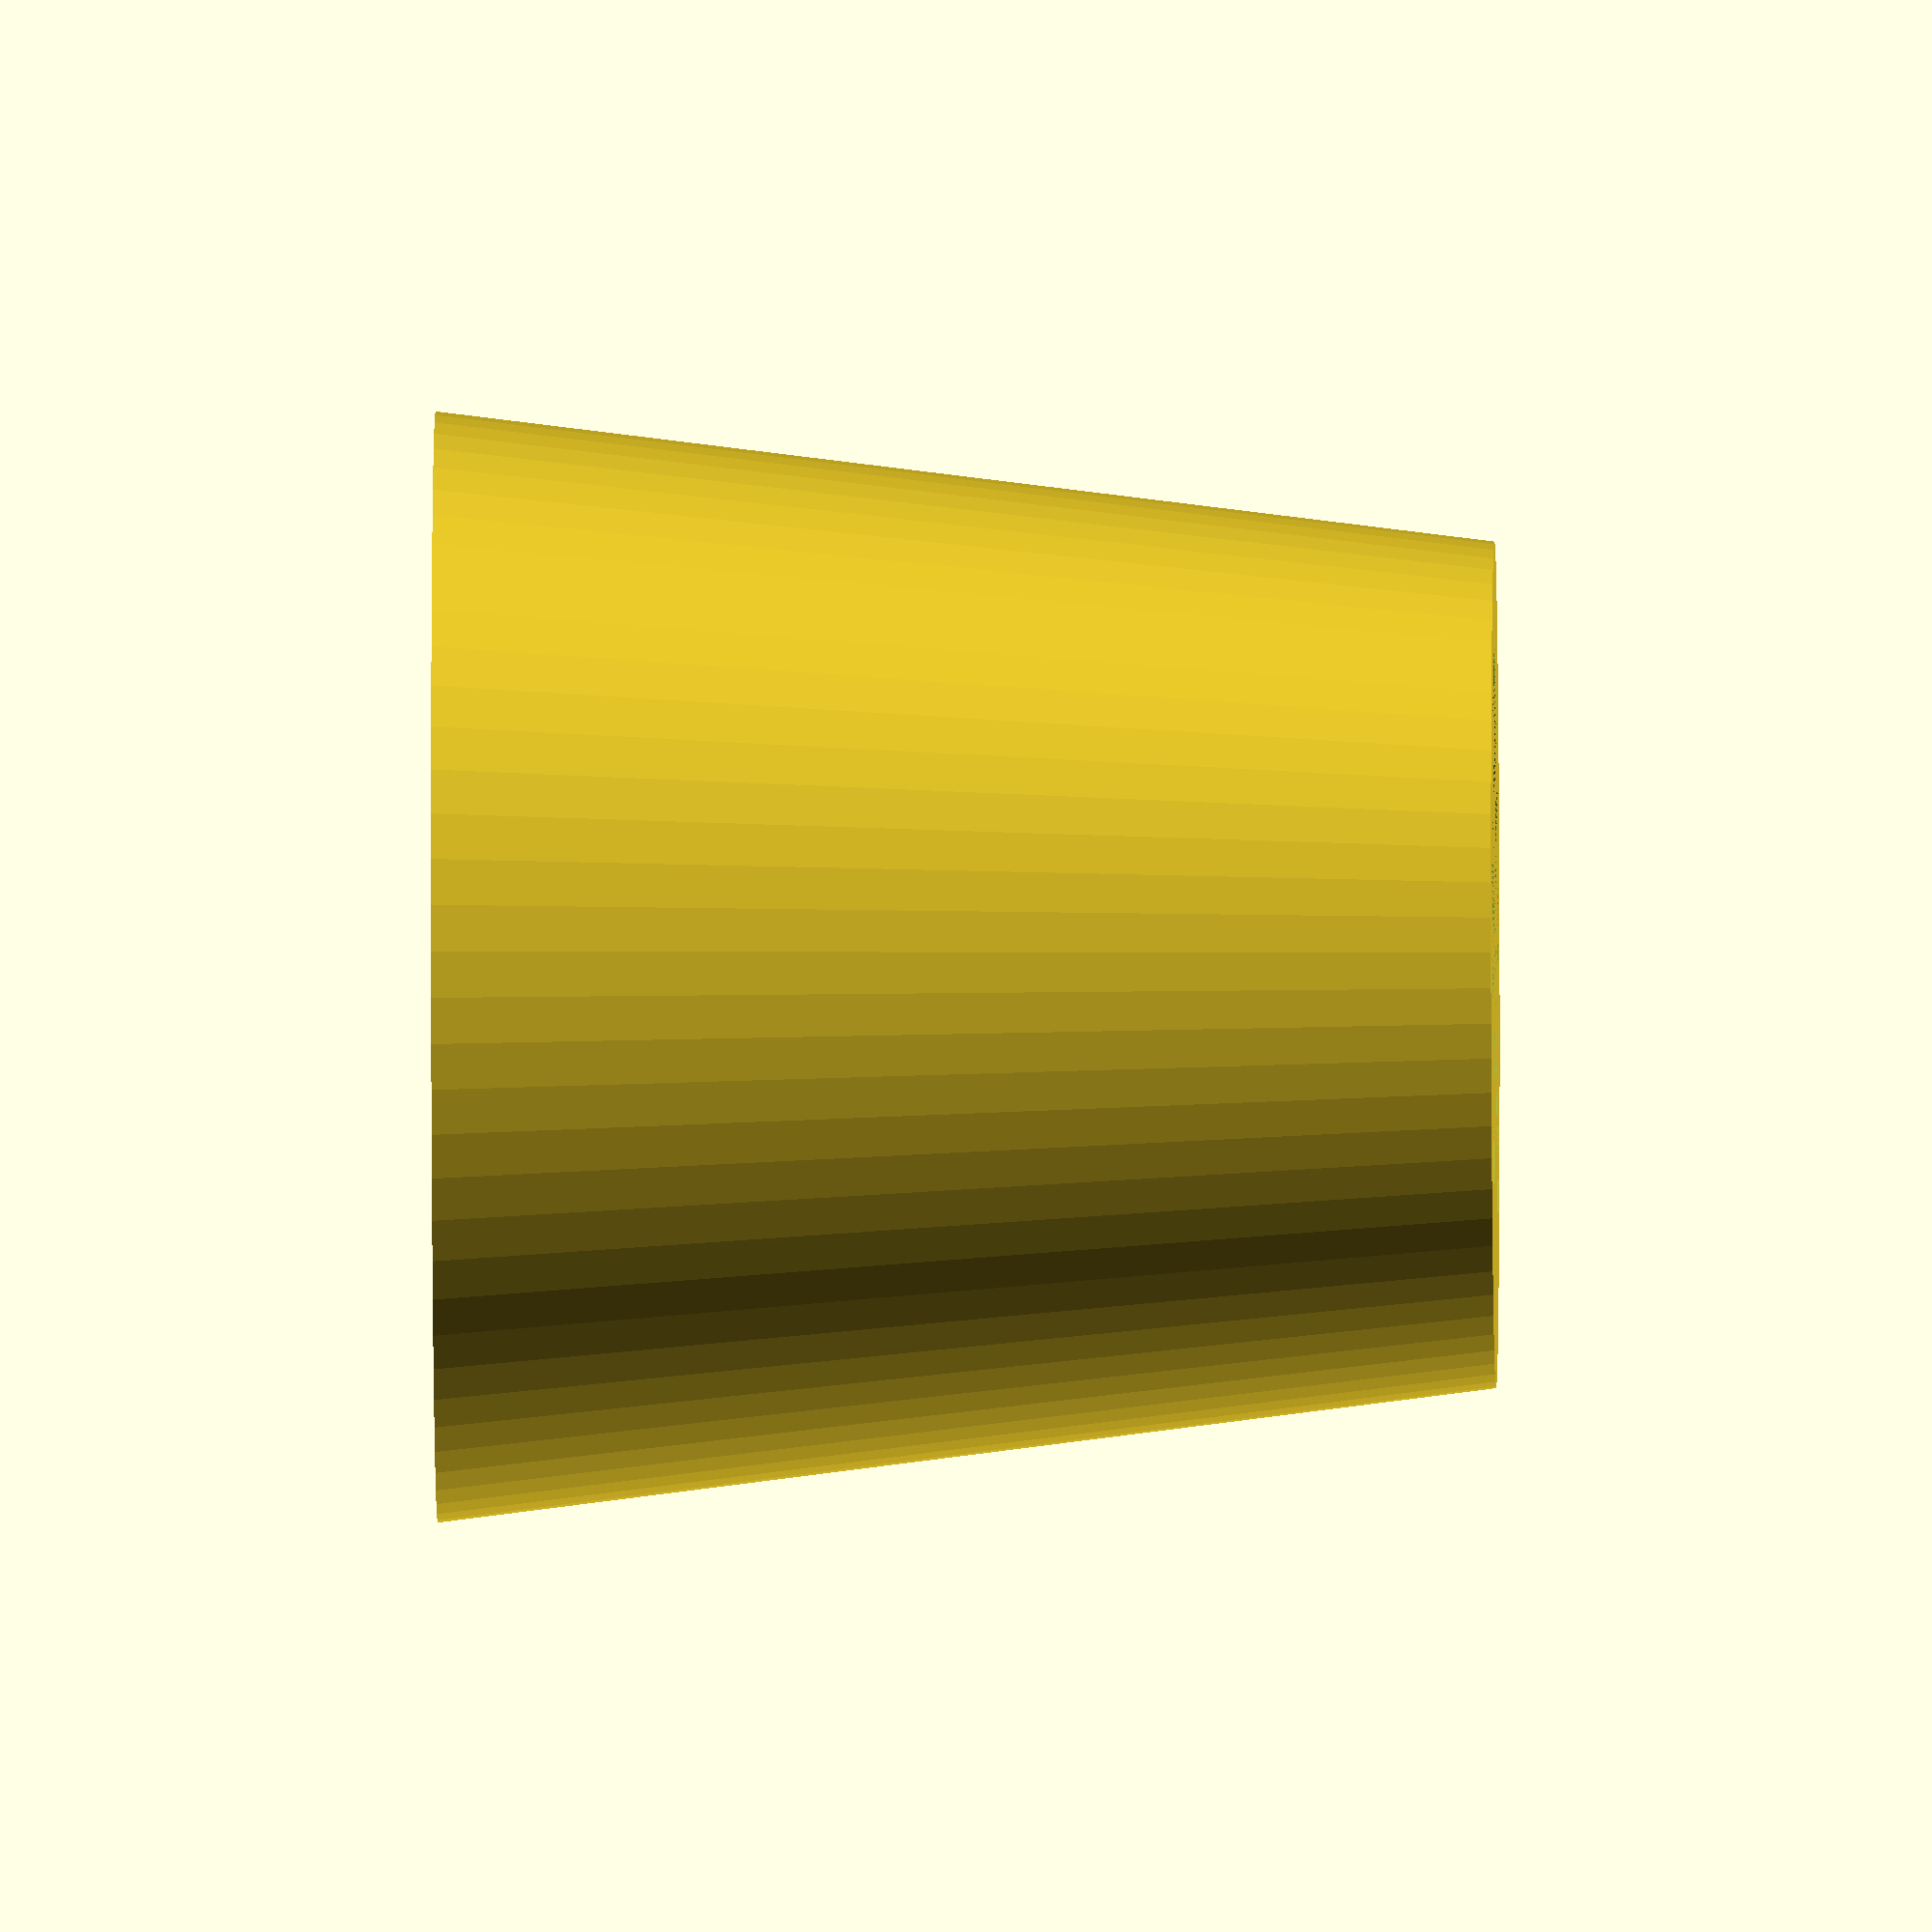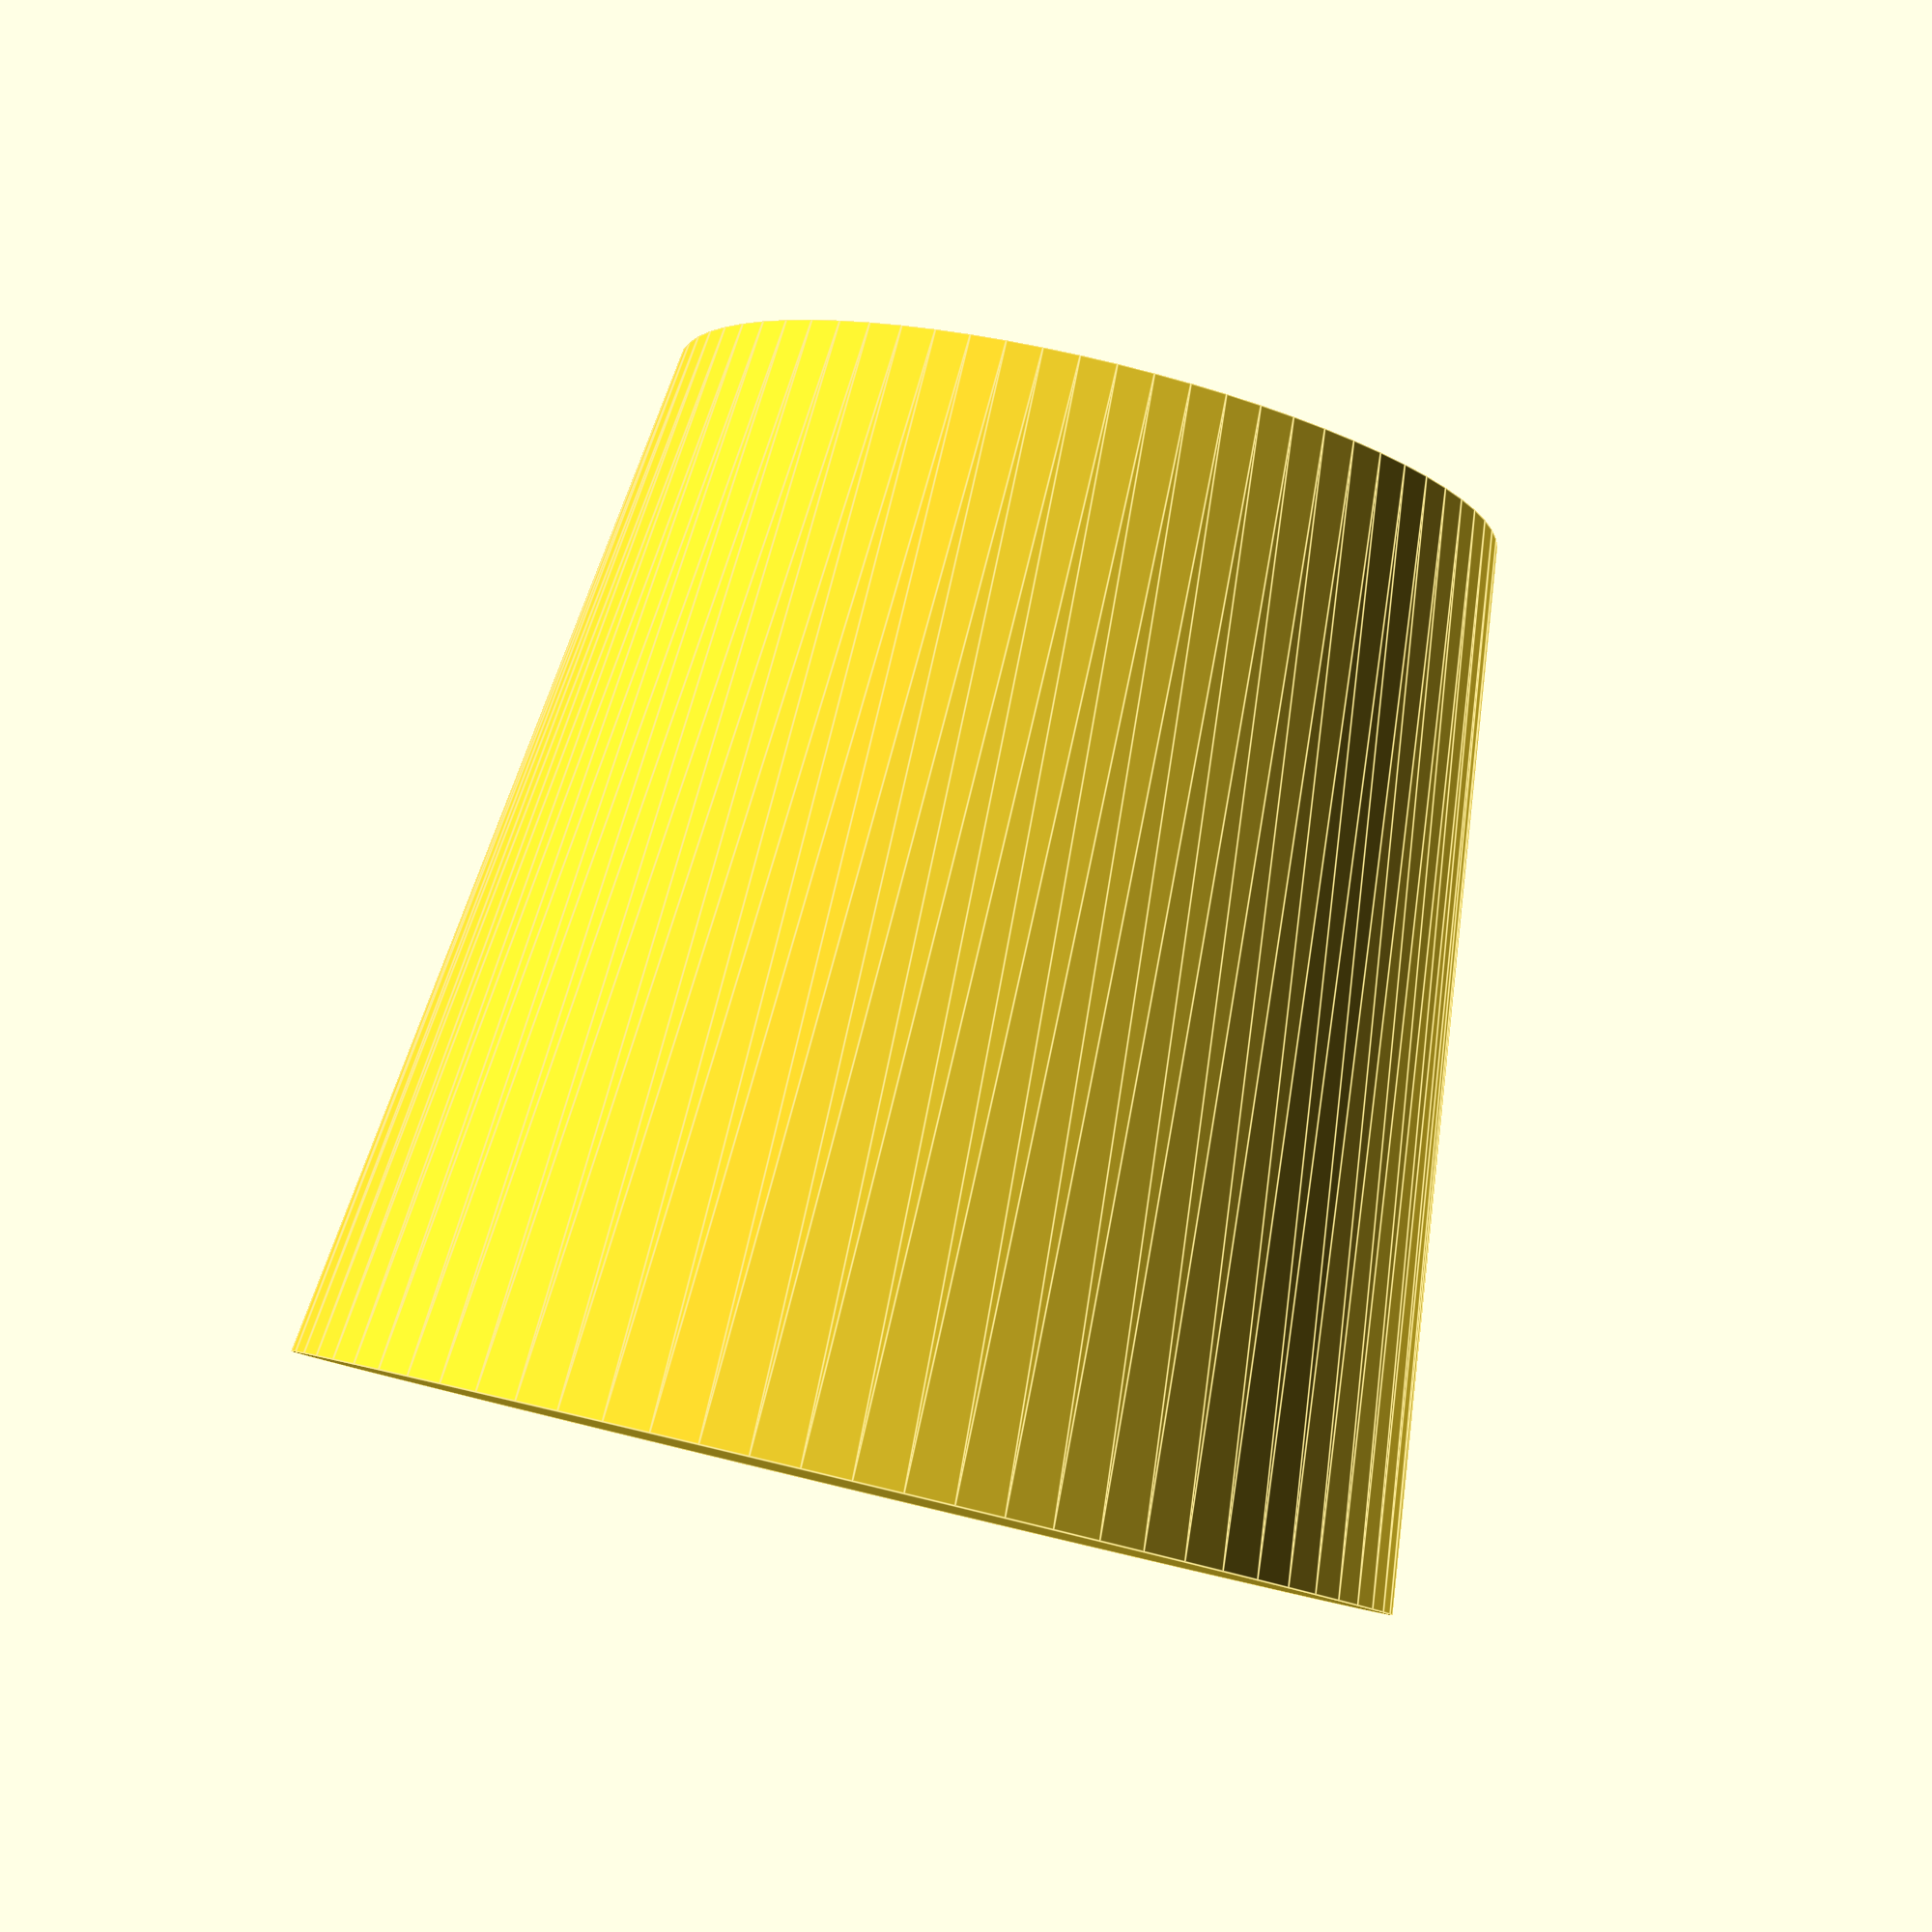
<openscad>
$fn=75;

// 脚の直径
diameter=20.7;

// 本体の高さ
height=34;

// 空洞の高さ
cavity_height=14;

difference(){

	// 本体
	cylinder(h=height, d1=diameter+15, d2=diameter+6.5);

	// 空洞
	translate([0, 0, height-cavity_height]){

		cylinder(h=cavity_height, d=diameter);

	}

}


</openscad>
<views>
elev=190.7 azim=230.9 roll=269.4 proj=o view=solid
elev=276.9 azim=219.5 roll=193.4 proj=p view=edges
</views>
